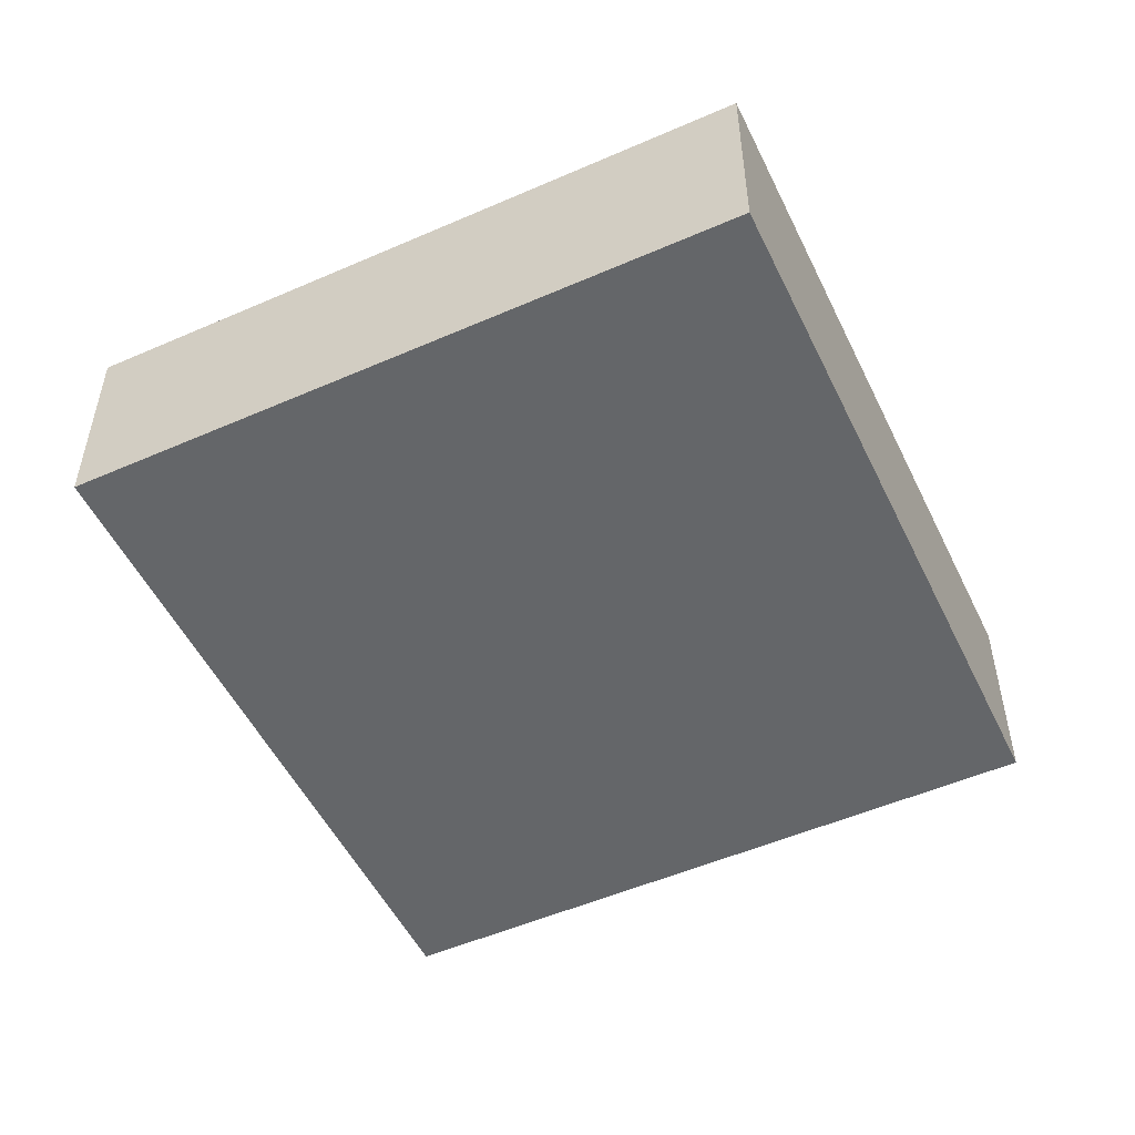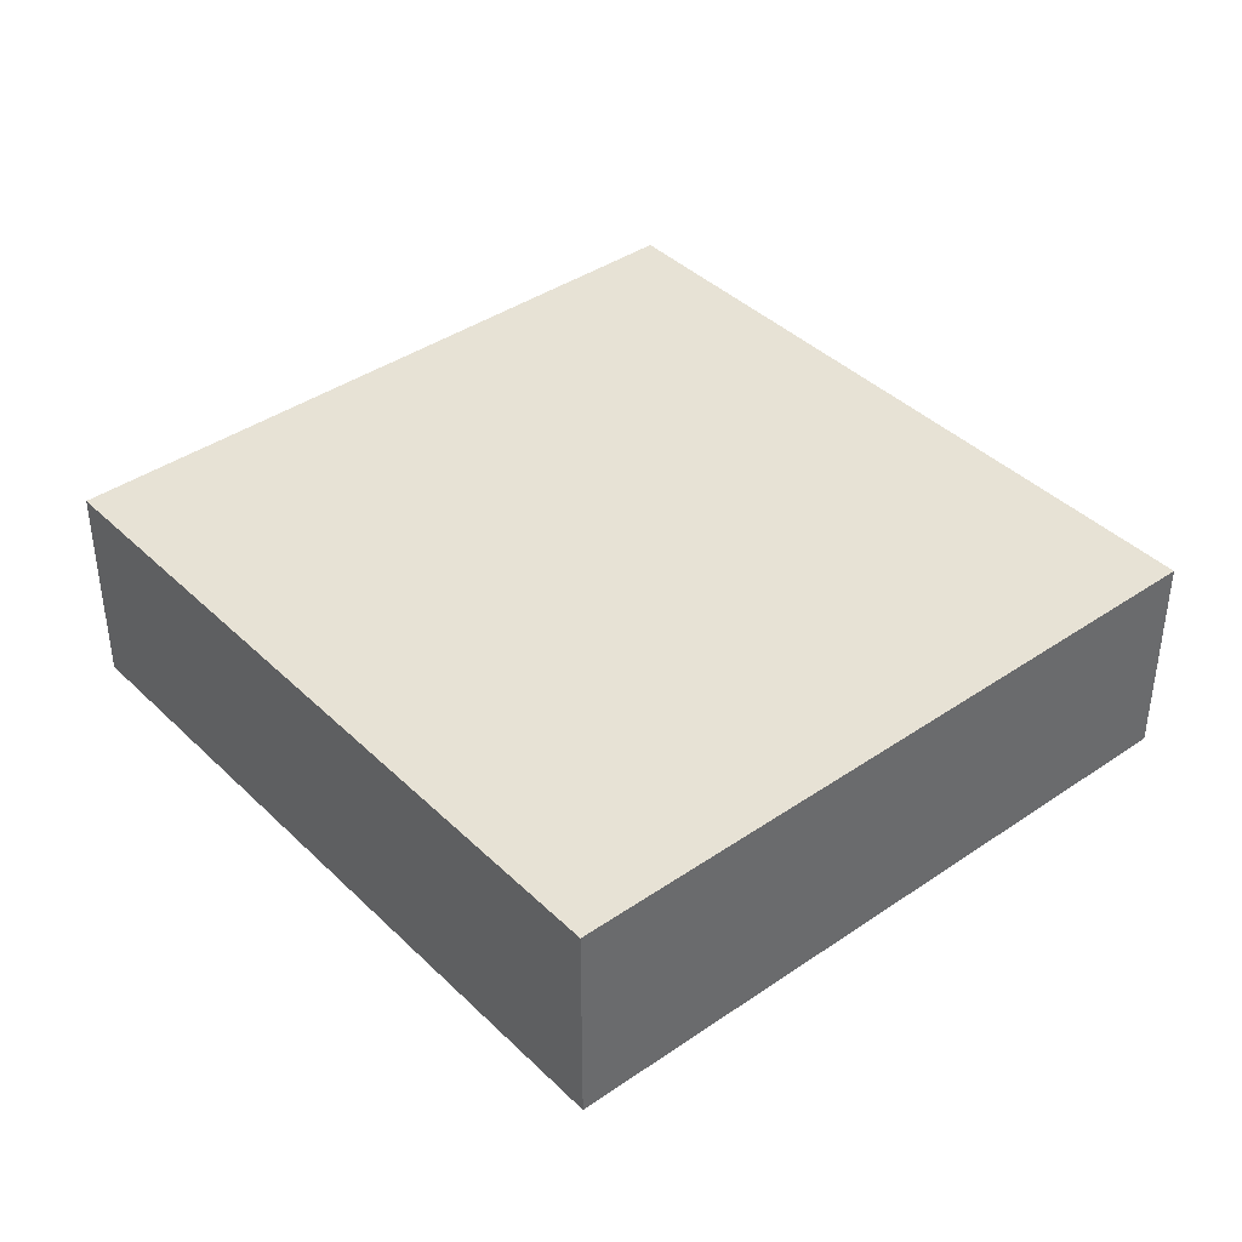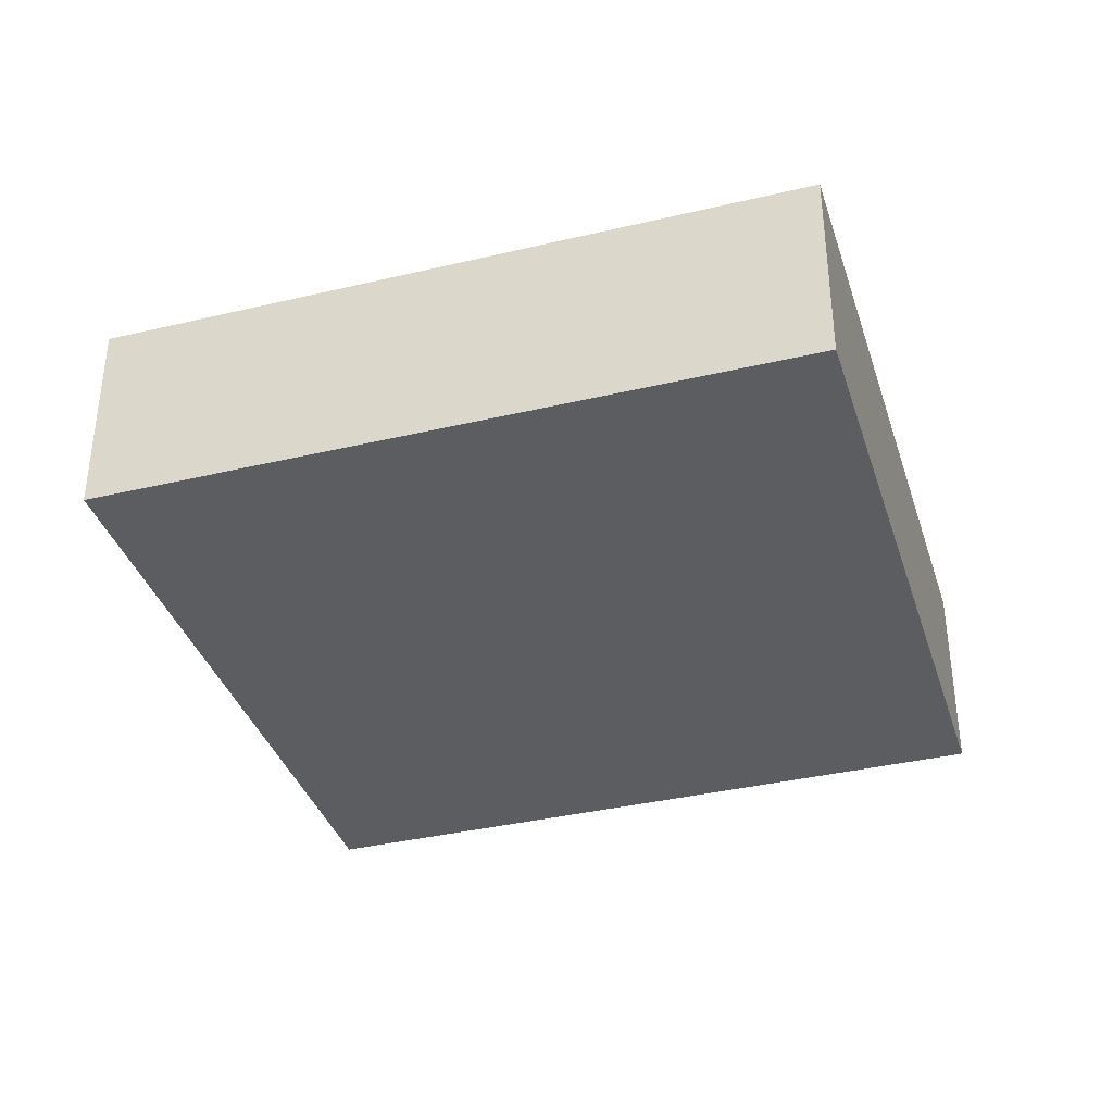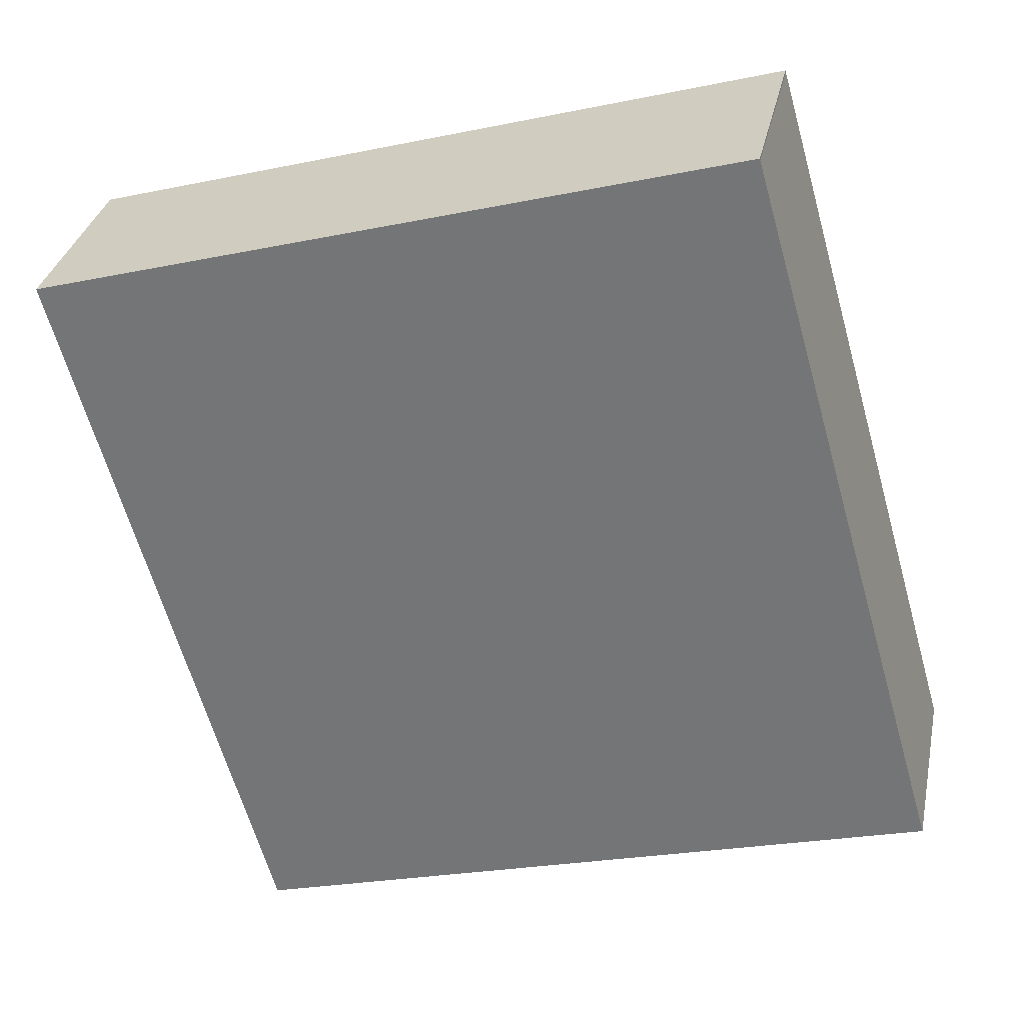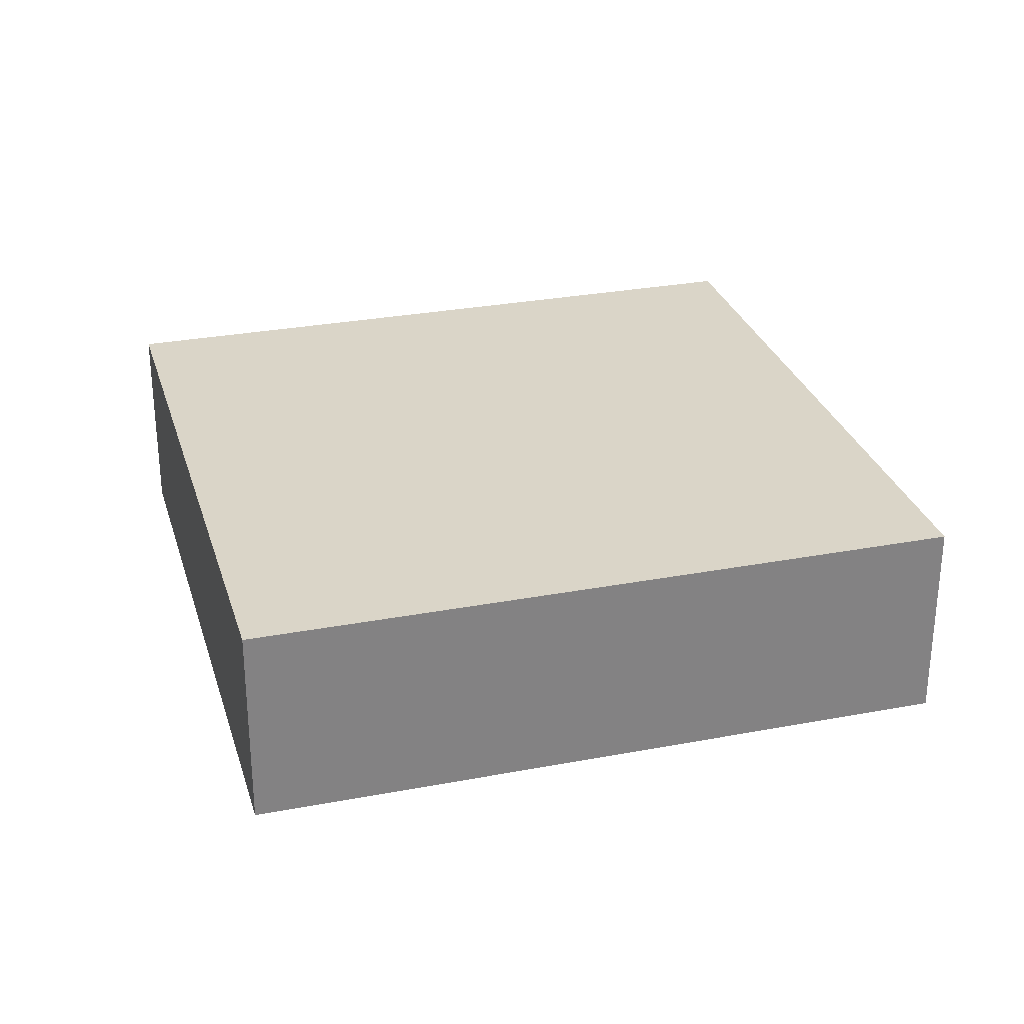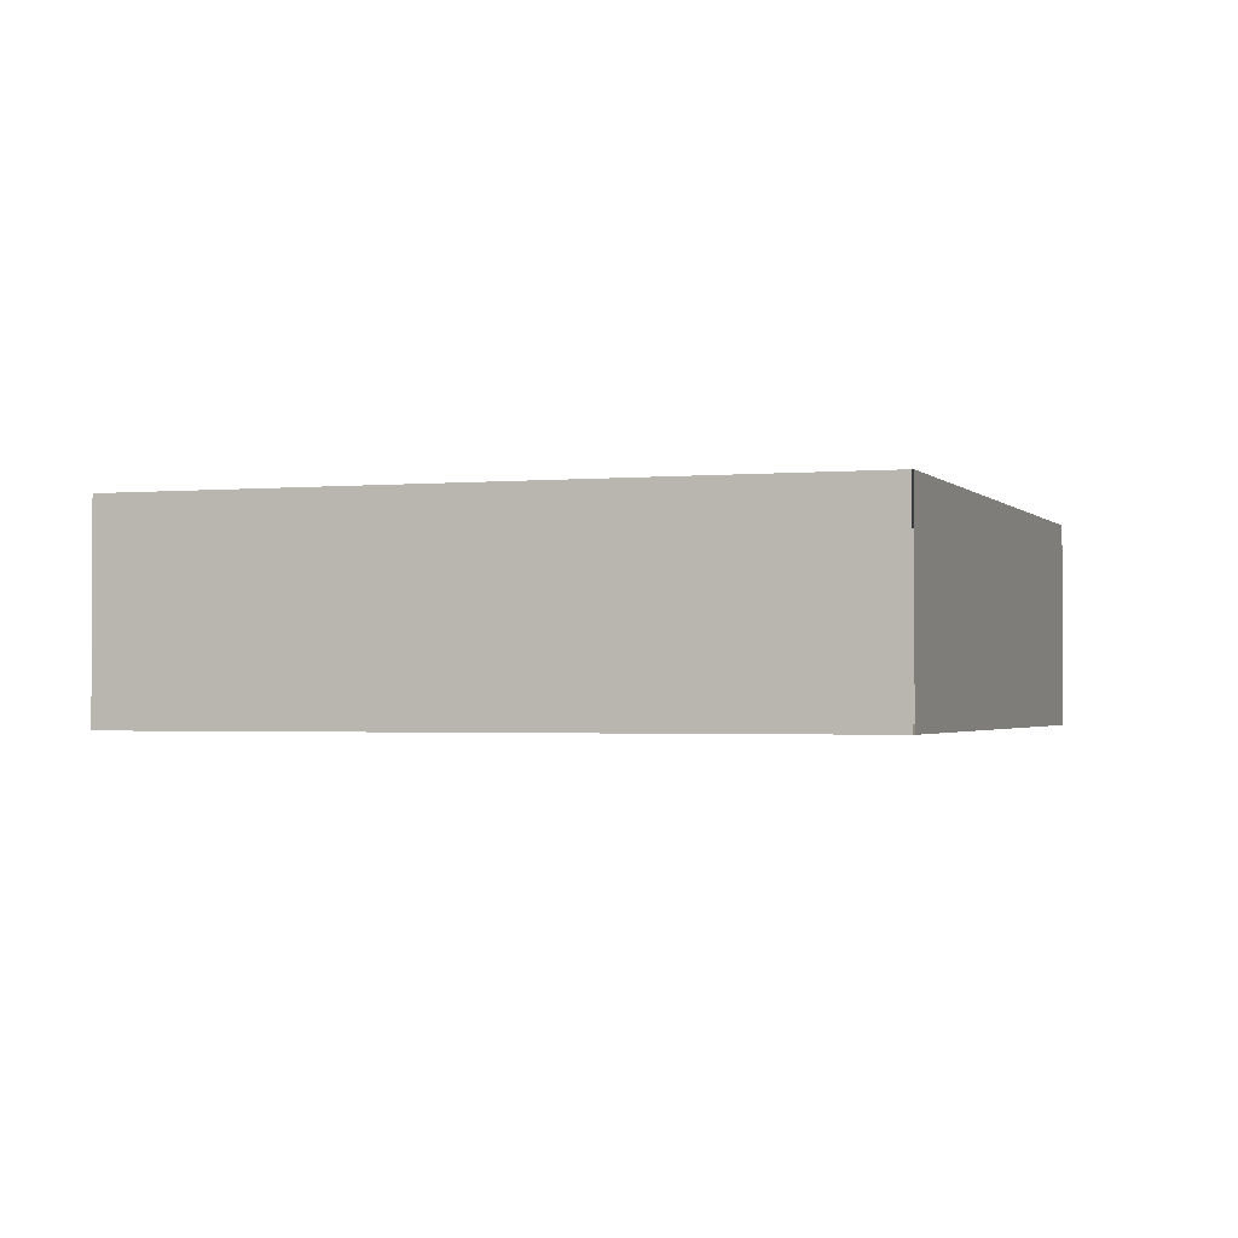
<metadata>
{"format":"obj","ext":"obj","renderer":"f3d","projection":"perspective","resolution":1024,"background":"white","views":[{"elev":-51.7,"azim":41.2,"up":"+Y"},{"elev":40.1,"azim":155.6,"up":"+Y"},{"elev":-36.9,"azim":122.9,"up":"+Y"},{"elev":31.7,"azim":-168.5,"up":"+Z"},{"elev":29.1,"azim":90.1,"up":"+Y"},{"elev":-1.7,"azim":-55.0,"up":"+Y"}]}
</metadata>
<code>
v  0 1.843 1.129e-16
v  5.999 1.843 -1.703
v  5.97 1.843 -1.695
v  0.006 1.843 0.02
v  7.774 1.843 4.55
v  1.771 1.843 6.238
v  1.775 1.843 6.253
v  7.774 -2.786e-16 4.55
v  5.999 1.043e-16 -1.703
v  0 0 0
v  5.97 1.038e-16 -1.695
v  1.771 -3.82e-16 6.238
v  0.006 -1.225e-18 0.02
v  1.775 -3.829e-16 6.253
g defaultobject
f 1 2 3
f 2 1 4
f 2 4 5
f 5 4 6
f 5 6 7
f 8 2 5
f 2 8 9
f 9 3 2
f 3 9 1
f 1 9 10
f 10 9 11
f 10 4 1
f 4 10 6
f 6 10 12
f 12 10 13
f 14 5 7
f 5 14 8
f 11 13 10
f 13 11 12
f 12 11 9
f 12 9 8
f 12 8 14

</code>
